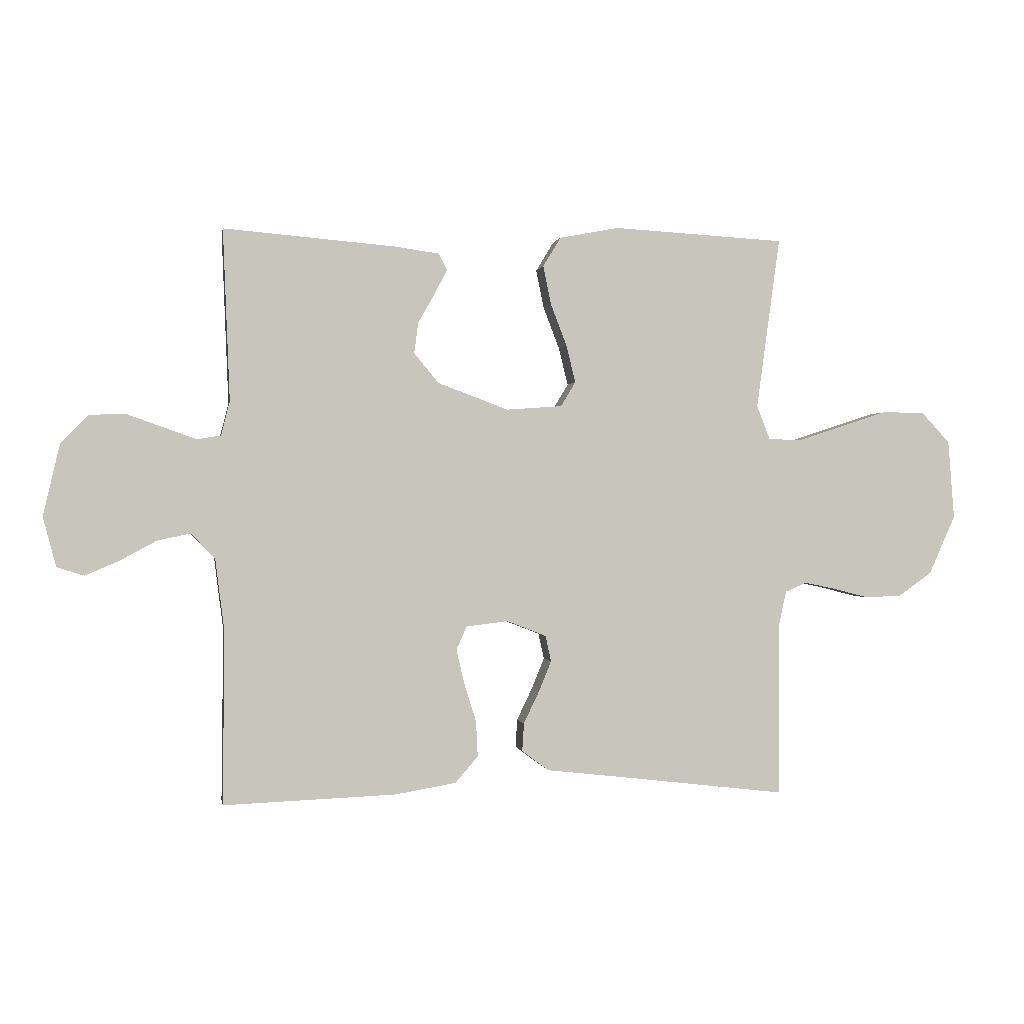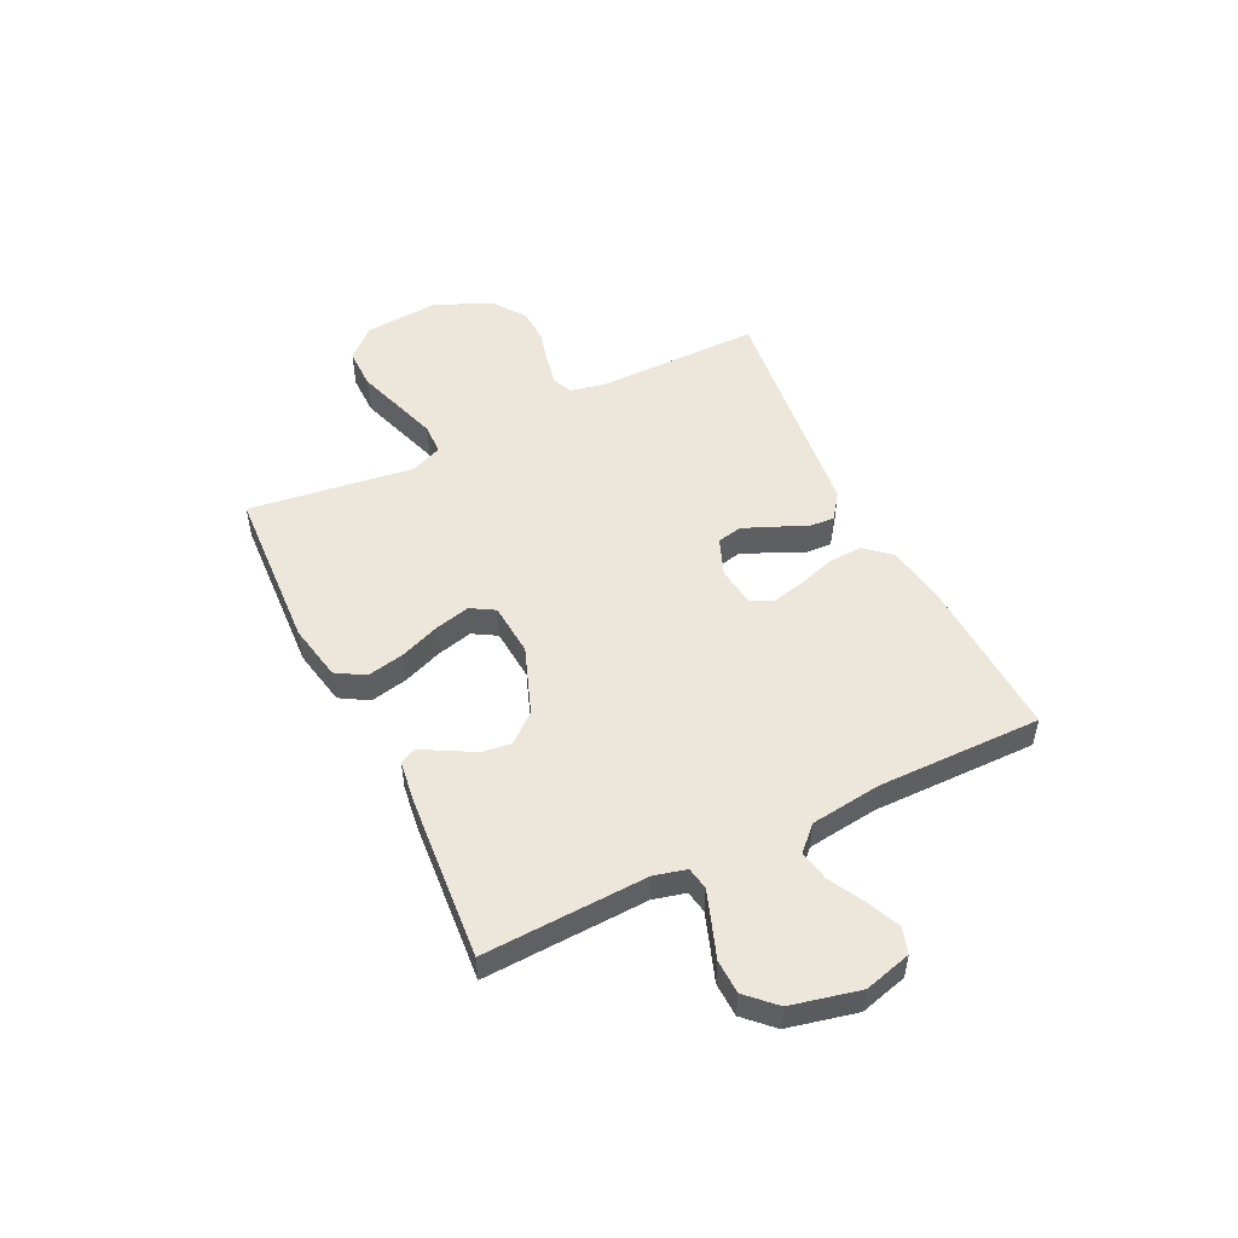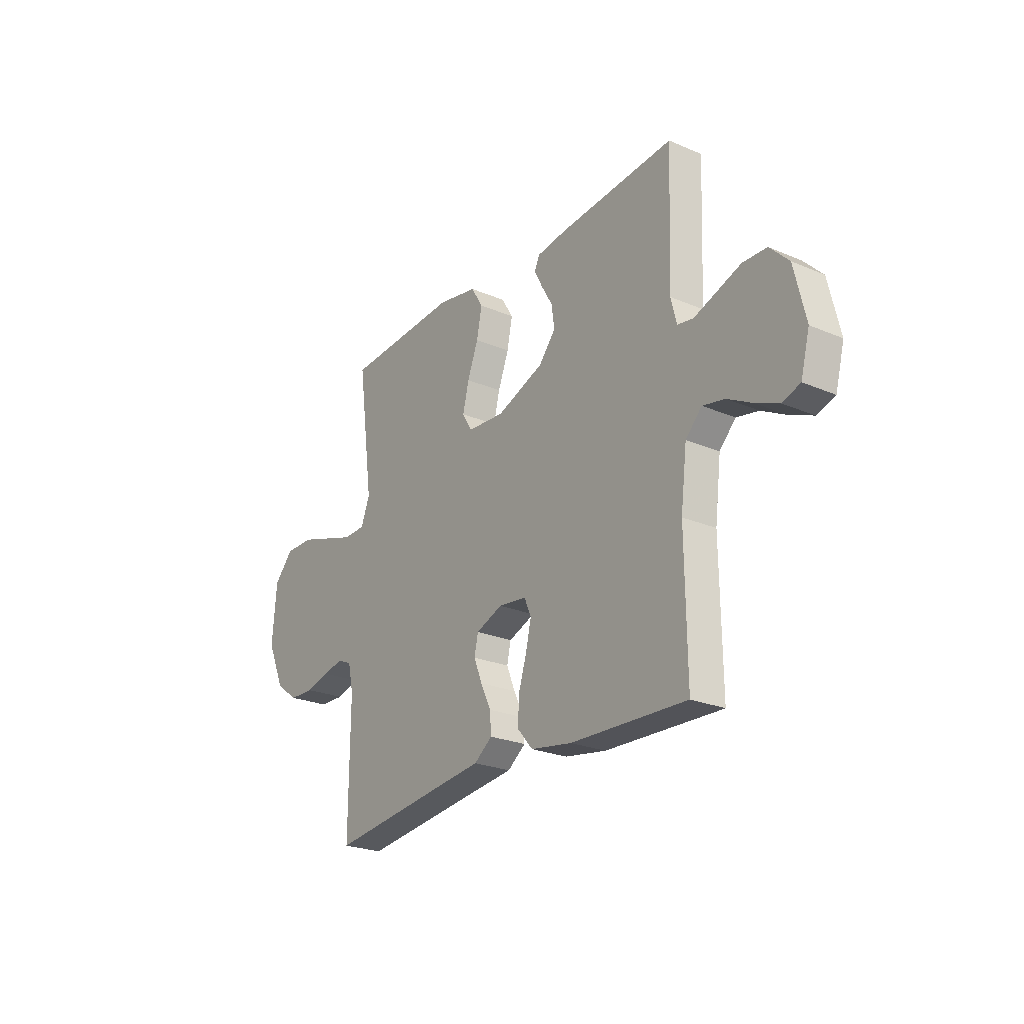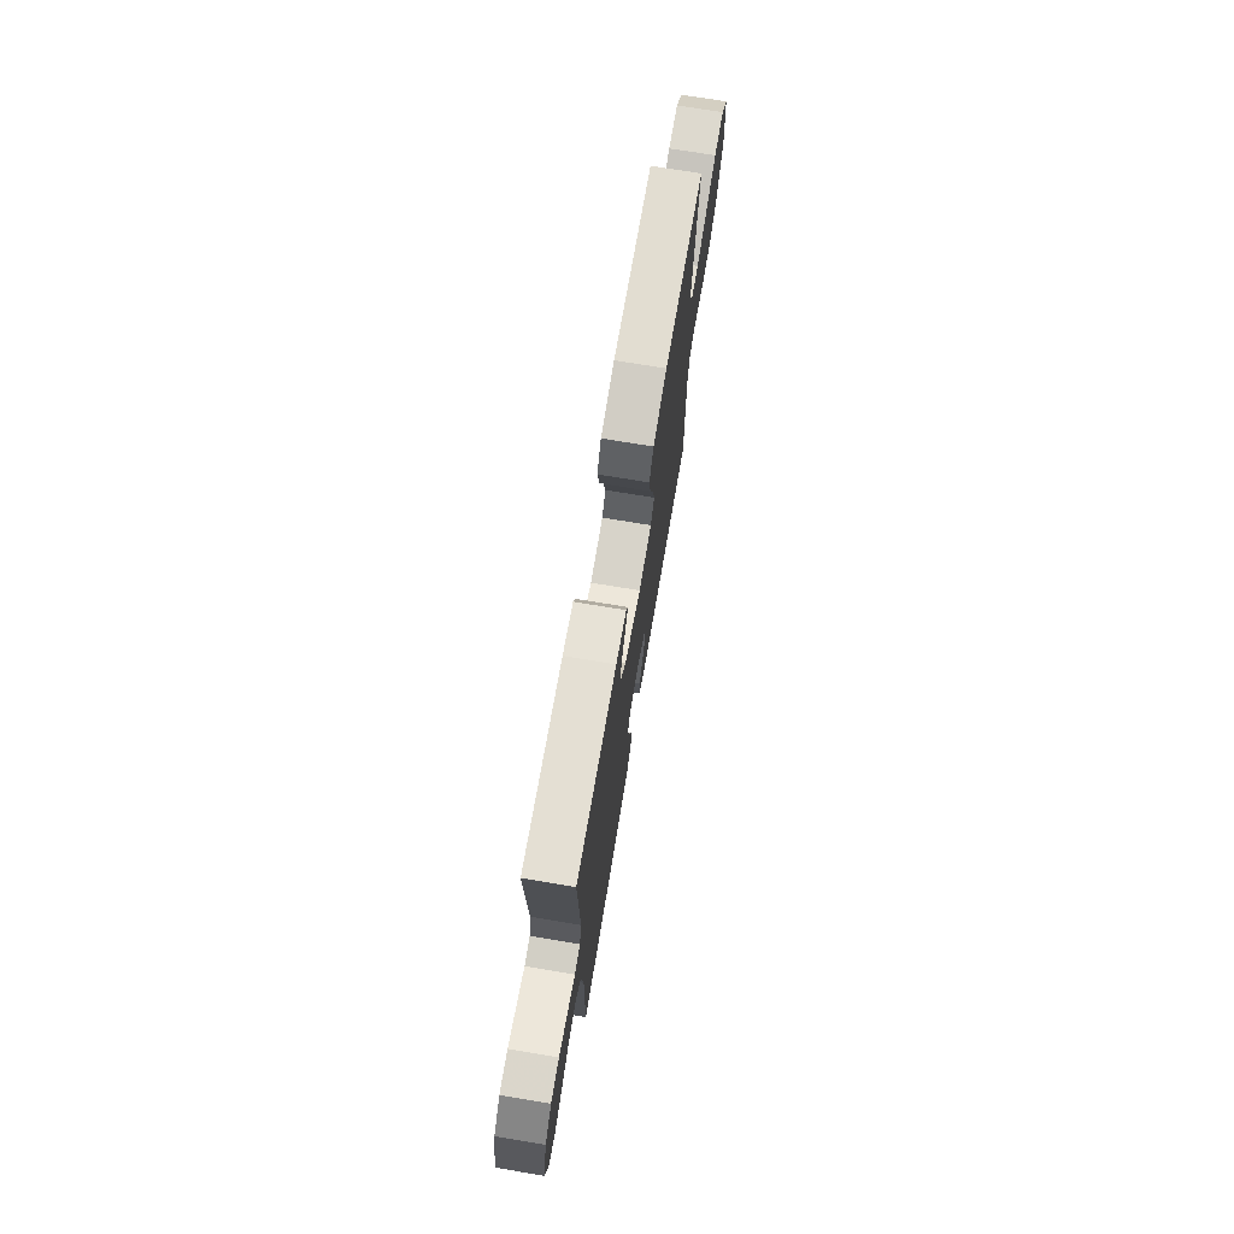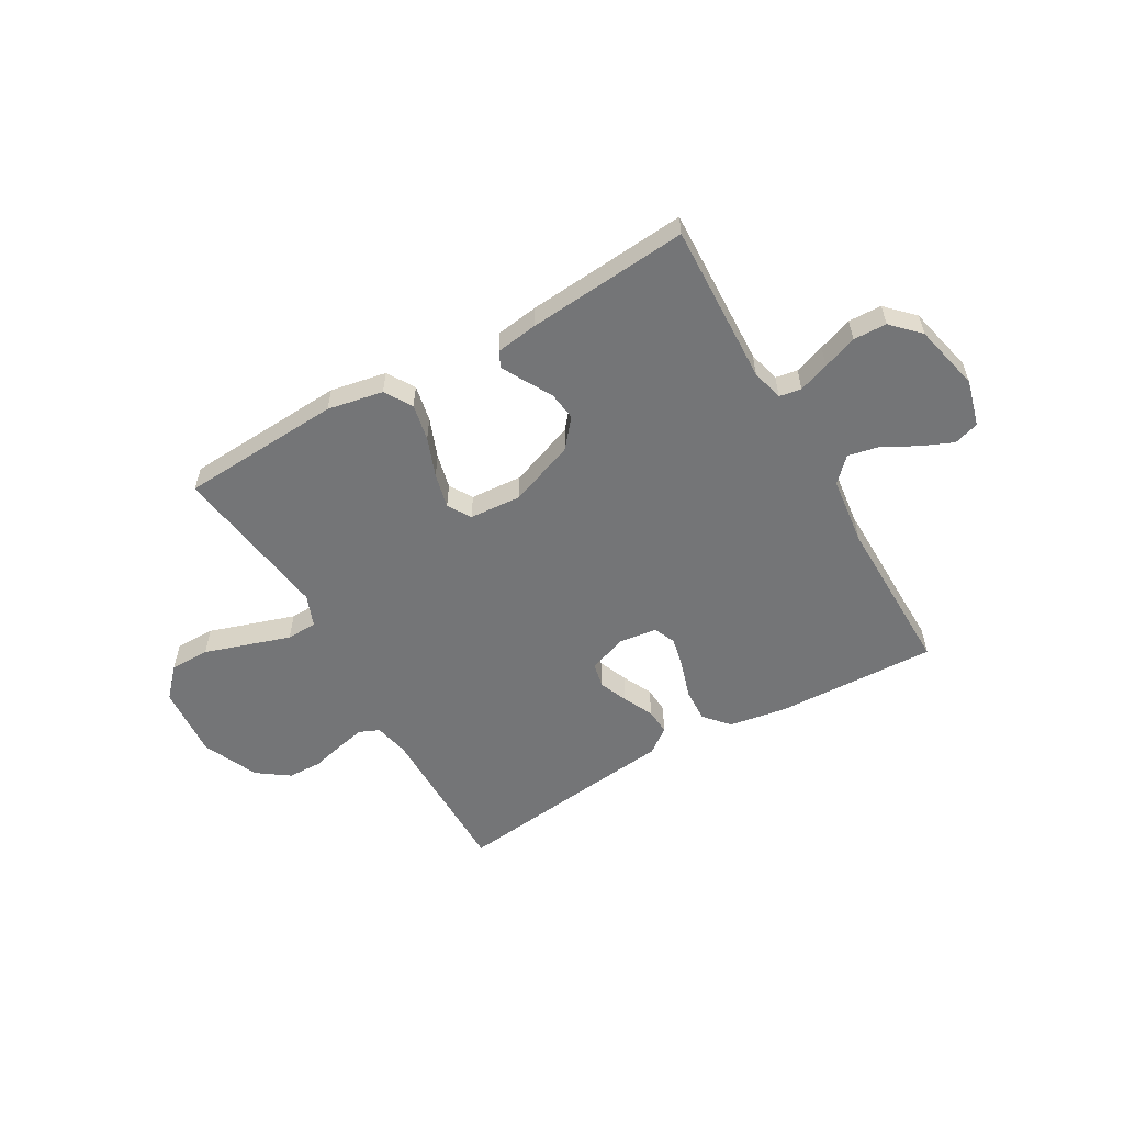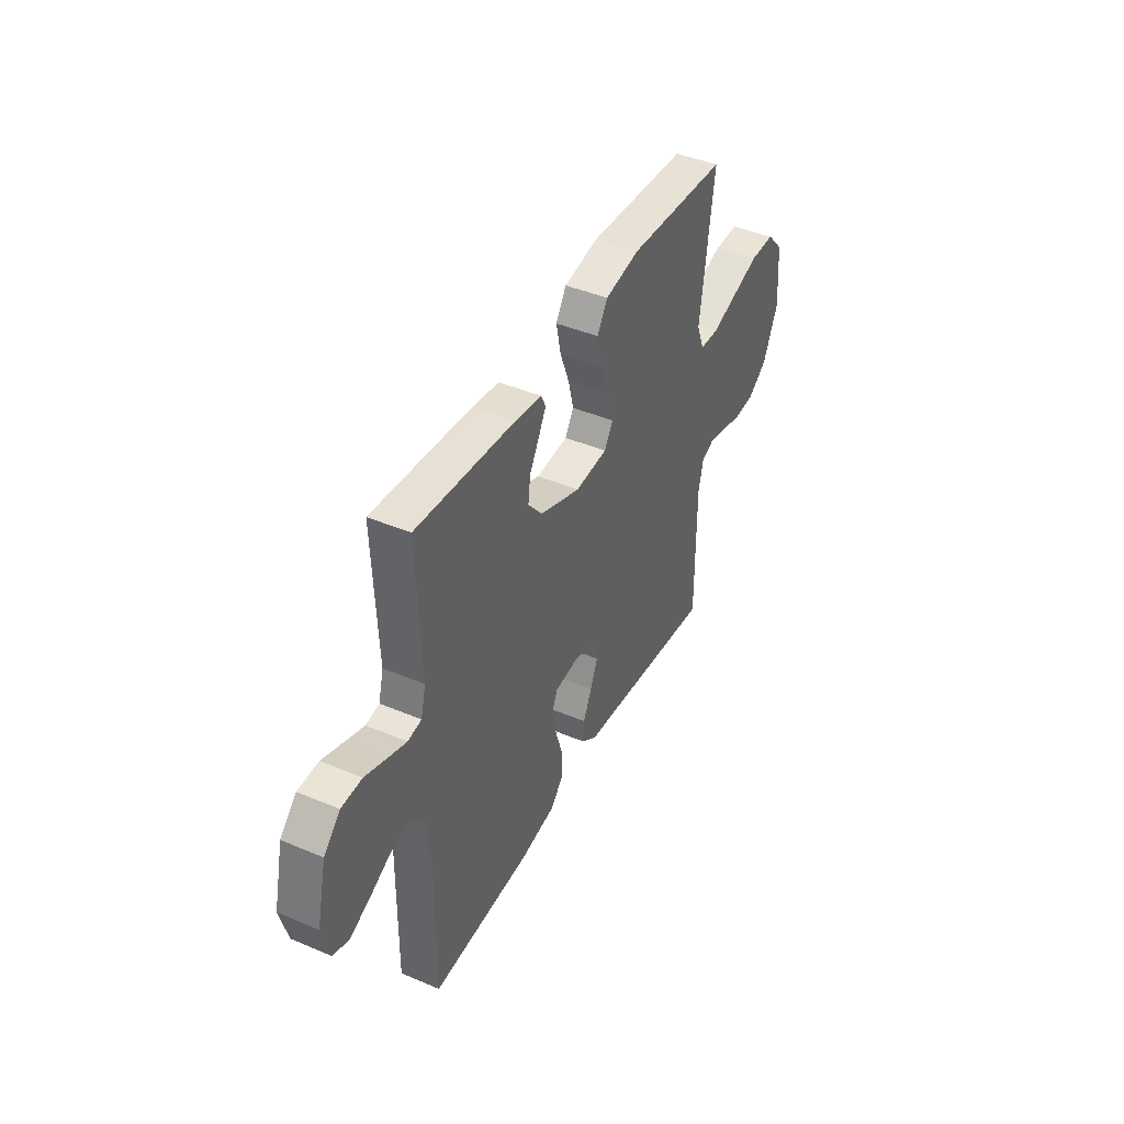
<metadata>
{"format":"obj","ext":"obj","renderer":"f3d","projection":"perspective","resolution":1024,"background":"white","views":[{"elev":-0.1,"azim":170.3,"up":"+Z"},{"elev":51.3,"azim":63.9,"up":"+Y"},{"elev":-24.4,"azim":55.0,"up":"+Z"},{"elev":71.8,"azim":99.5,"up":"+Z"},{"elev":-56.4,"azim":30.0,"up":"+Y"},{"elev":42.7,"azim":116.8,"up":"+Z"}]}
</metadata>
<code>
v -0.5 0.07 -0.5
v -0.499 0.07 -0.2
v -0.513 0.07 -0.136
v -0.55 0.07 -0.12
v -0.603 0.07 -0.131
v -0.665 0.07 -0.147
v -0.729 0.07 -0.145
v -0.788 0.07 -0.103
v -0.834 0.07 0
v -0.823 0.07 0.137
v -0.773 0.07 0.191
v -0.699 0.07 0.191
v -0.616 0.07 0.164
v -0.539 0.07 0.139
v -0.482 0.07 0.141
v -0.459 0.07 0.2
v -0.5 0.07 0.5
v -0.2 0.07 0.517
v -0.096 0.07 0.497
v -0.065 0.07 0.446
v -0.079 0.07 0.378
v -0.107 0.07 0.305
v -0.123 0.07 0.24
v -0.097 0.07 0.197
v 0 0.07 0.19
v 0.123 0.07 0.236
v 0.166 0.07 0.288
v 0.159 0.07 0.342
v 0.13 0.07 0.393
v 0.108 0.07 0.435
v 0.122 0.07 0.464
v 0.2 0.07 0.475
v 0.5 0.07 0.5
v 0.488 0.07 0.2
v 0.503 0.07 0.141
v 0.544 0.07 0.134
v 0.601 0.07 0.154
v 0.665 0.07 0.177
v 0.727 0.07 0.175
v 0.776 0.07 0.125
v 0.805 0.07 0
v 0.782 0.07 -0.086
v 0.735 0.07 -0.101
v 0.675 0.07 -0.075
v 0.612 0.07 -0.041
v 0.555 0.07 -0.029
v 0.513 0.07 -0.072
v 0.497 0.07 -0.2
v 0.5 0.07 -0.5
v 0.2 0.07 -0.488
v 0.093 0.07 -0.47
v 0.053 0.07 -0.424
v 0.056 0.07 -0.362
v 0.077 0.07 -0.295
v 0.091 0.07 -0.235
v 0.073 0.07 -0.194
v 0 0.07 -0.185
v -0.069 0.07 -0.212
v -0.079 0.07 -0.257
v -0.057 0.07 -0.311
v -0.03 0.07 -0.367
v -0.027 0.07 -0.416
v -0.074 0.07 -0.451
v -0.2 0.07 -0.465
v -0.5 0 -0.5
v -0.499 0 -0.2
v -0.513 0 -0.136
v -0.55 0 -0.12
v -0.603 0 -0.131
v -0.665 0 -0.147
v -0.729 0 -0.145
v -0.788 0 -0.103
v -0.834 0 0
v -0.823 0 0.137
v -0.773 0 0.191
v -0.699 0 0.191
v -0.616 0 0.164
v -0.539 0 0.139
v -0.482 0 0.141
v -0.459 0 0.2
v -0.5 0 0.5
v -0.2 0 0.517
v -0.096 0 0.497
v -0.065 0 0.446
v -0.079 0 0.378
v -0.107 0 0.305
v -0.123 0 0.24
v -0.097 0 0.197
v 0 0 0.19
v 0.123 0 0.236
v 0.166 0 0.288
v 0.159 0 0.342
v 0.13 0 0.393
v 0.108 0 0.435
v 0.122 0 0.464
v 0.2 0 0.475
v 0.5 0 0.5
v 0.488 0 0.2
v 0.503 0 0.141
v 0.544 0 0.134
v 0.601 0 0.154
v 0.665 0 0.177
v 0.727 0 0.175
v 0.776 0 0.125
v 0.805 0 0
v 0.782 0 -0.086
v 0.735 0 -0.101
v 0.675 0 -0.075
v 0.612 0 -0.041
v 0.555 0 -0.029
v 0.513 0 -0.072
v 0.497 0 -0.2
v 0.5 0 -0.5
v 0.2 0 -0.488
v 0.093 0 -0.47
v 0.053 0 -0.424
v 0.056 0 -0.362
v 0.077 0 -0.295
v 0.091 0 -0.235
v 0.073 0 -0.194
v 0 0 -0.185
v -0.069 0 -0.212
v -0.079 0 -0.257
v -0.057 0 -0.311
v -0.03 0 -0.367
v -0.027 0 -0.416
v -0.074 0 -0.451
v -0.2 0 -0.465
f 62 63 64
f 61 62 64
f 60 61 64
f 64 1 2
f 60 64 2
f 59 60 2
f 58 59 2 3
f 57 58 3 4
f 52 53 54
f 51 52 54
f 50 51 54
f 49 50 54
f 48 49 54
f 47 48 54 55
f 46 47 55 56
f 43 44 45
f 42 43 45
f 41 42 45
f 40 41 45
f 39 40 45
f 38 39 45
f 37 38 45
f 36 37 45 46
f 46 56 57
f 36 46 57
f 35 36 57
f 32 33 34
f 31 32 34
f 30 31 34
f 29 30 34
f 28 29 34
f 27 28 34 35
f 20 21 22
f 19 20 22
f 18 19 22
f 17 18 22
f 16 17 22
f 15 16 22 23
f 11 12 13
f 10 11 13
f 9 10 13
f 8 9 13
f 7 8 13
f 6 7 13
f 5 6 13
f 4 5 13 14
f 57 4 14 15
f 26 27 35 57
f 25 26 57
f 24 25 57 15
f 15 23 24
f 128 127 126
f 128 126 125
f 128 125 124
f 66 65 128
f 66 128 124
f 66 124 123
f 67 66 123 122
f 68 67 122 121
f 118 117 116
f 118 116 115
f 118 115 114
f 118 114 113
f 118 113 112
f 119 118 112 111
f 120 119 111 110
f 109 108 107
f 109 107 106
f 109 106 105
f 109 105 104
f 109 104 103
f 109 103 102
f 109 102 101
f 110 109 101 100
f 121 120 110
f 121 110 100
f 121 100 99
f 98 97 96
f 98 96 95
f 98 95 94
f 98 94 93
f 98 93 92
f 99 98 92 91
f 86 85 84
f 86 84 83
f 86 83 82
f 86 82 81
f 86 81 80
f 87 86 80 79
f 77 76 75
f 77 75 74
f 77 74 73
f 77 73 72
f 77 72 71
f 77 71 70
f 77 70 69
f 78 77 69 68
f 79 78 68 121
f 121 99 91 90
f 121 90 89
f 79 121 89 88
f 88 87 79
f 1 65 66 2
f 2 66 67 3
f 3 67 68 4
f 4 68 69 5
f 5 69 70 6
f 6 70 71 7
f 7 71 72 8
f 8 72 73 9
f 9 73 74 10
f 10 74 75 11
f 11 75 76 12
f 12 76 77 13
f 13 77 78 14
f 14 78 79 15
f 15 79 80 16
f 16 80 81 17
f 17 81 82 18
f 18 82 83 19
f 19 83 84 20
f 20 84 85 21
f 21 85 86 22
f 22 86 87 23
f 23 87 88 24
f 24 88 89 25
f 25 89 90 26
f 26 90 91 27
f 27 91 92 28
f 28 92 93 29
f 29 93 94 30
f 30 94 95 31
f 31 95 96 32
f 32 96 97 33
f 33 97 98 34
f 34 98 99 35
f 35 99 100 36
f 36 100 101 37
f 37 101 102 38
f 38 102 103 39
f 39 103 104 40
f 40 104 105 41
f 41 105 106 42
f 42 106 107 43
f 43 107 108 44
f 44 108 109 45
f 45 109 110 46
f 46 110 111 47
f 47 111 112 48
f 48 112 113 49
f 49 113 114 50
f 50 114 115 51
f 51 115 116 52
f 52 116 117 53
f 53 117 118 54
f 54 118 119 55
f 55 119 120 56
f 56 120 121 57
f 57 121 122 58
f 58 122 123 59
f 59 123 124 60
f 60 124 125 61
f 61 125 126 62
f 62 126 127 63
f 63 127 128 64
f 64 128 65 1

</code>
